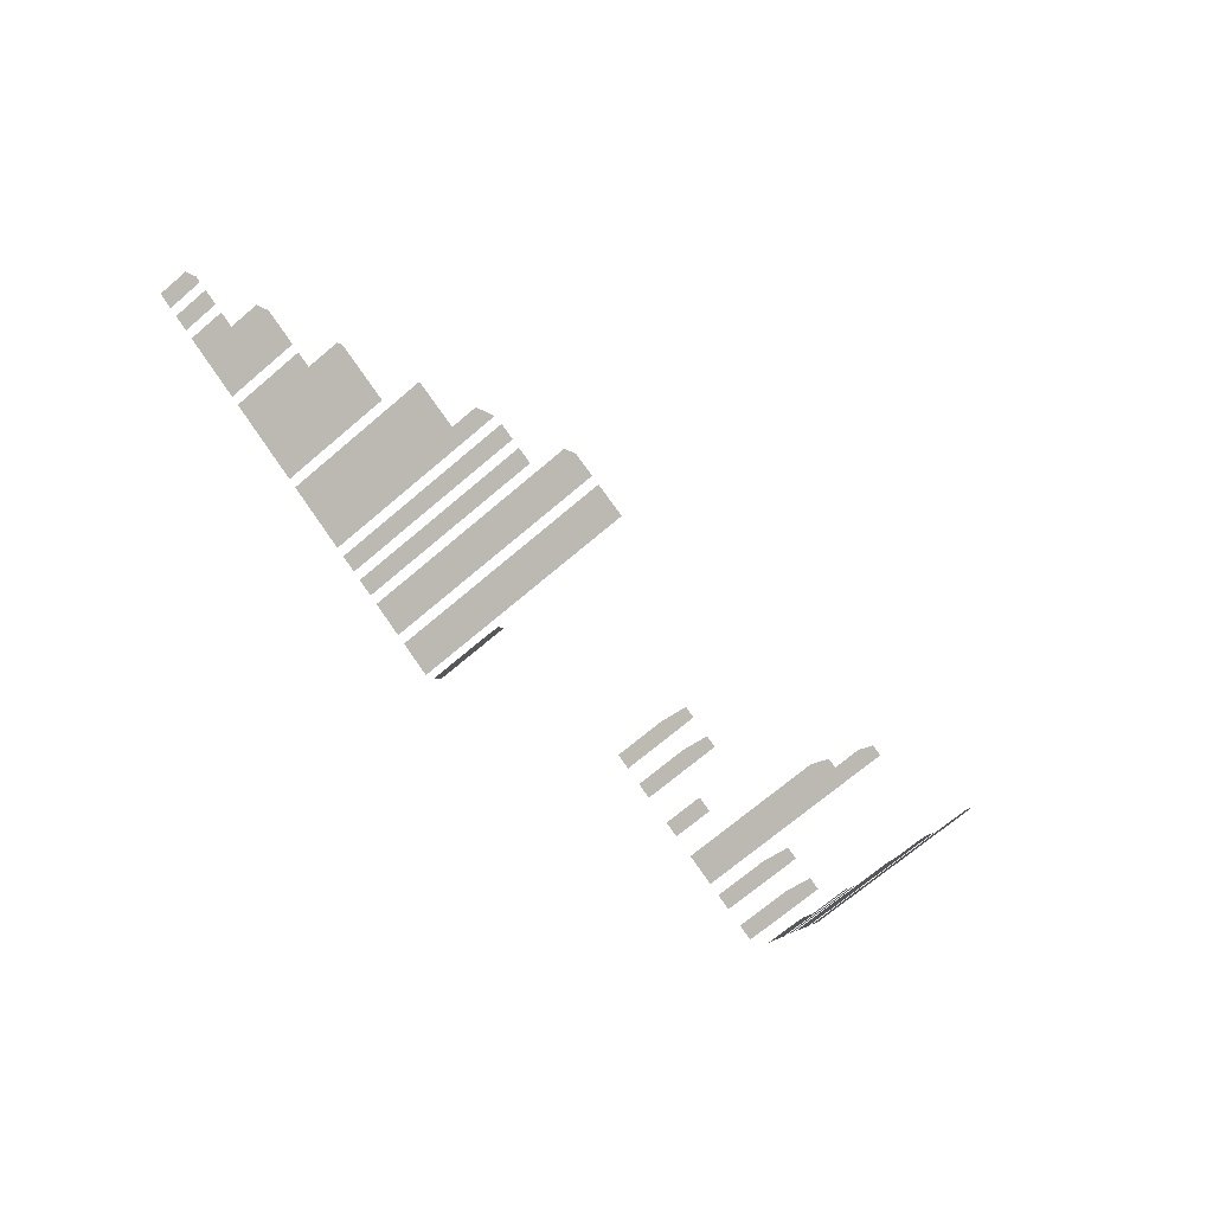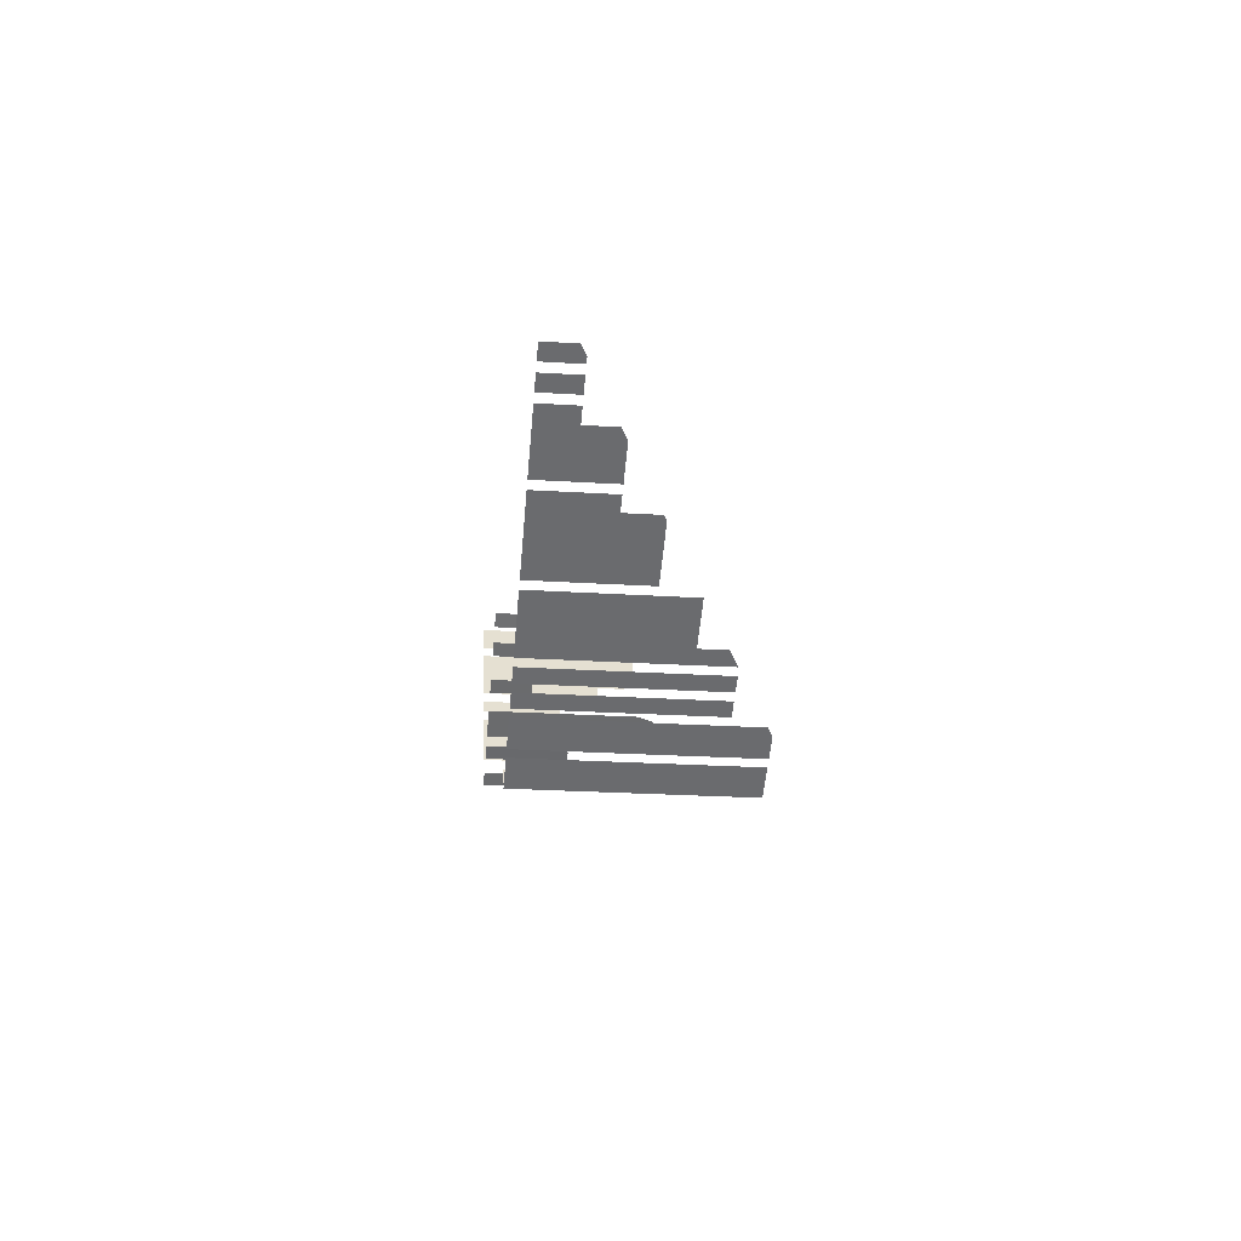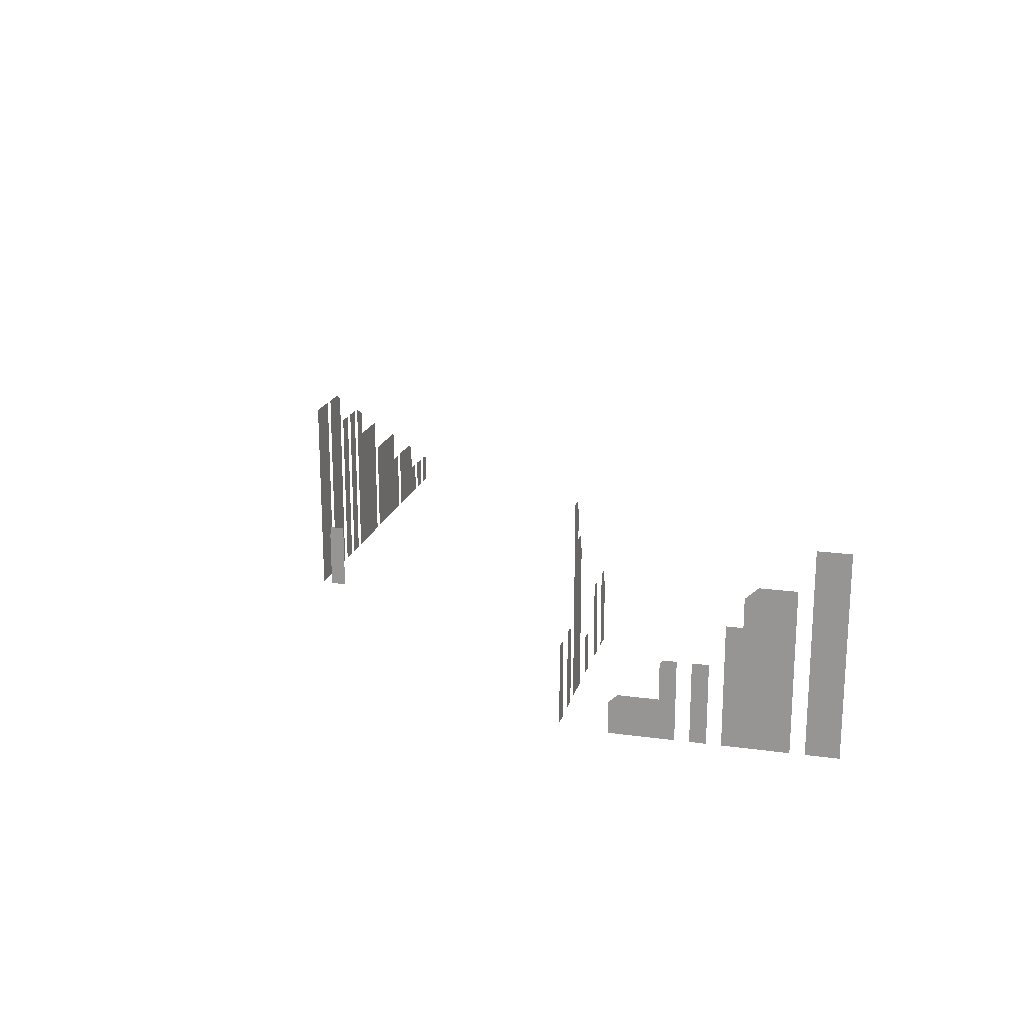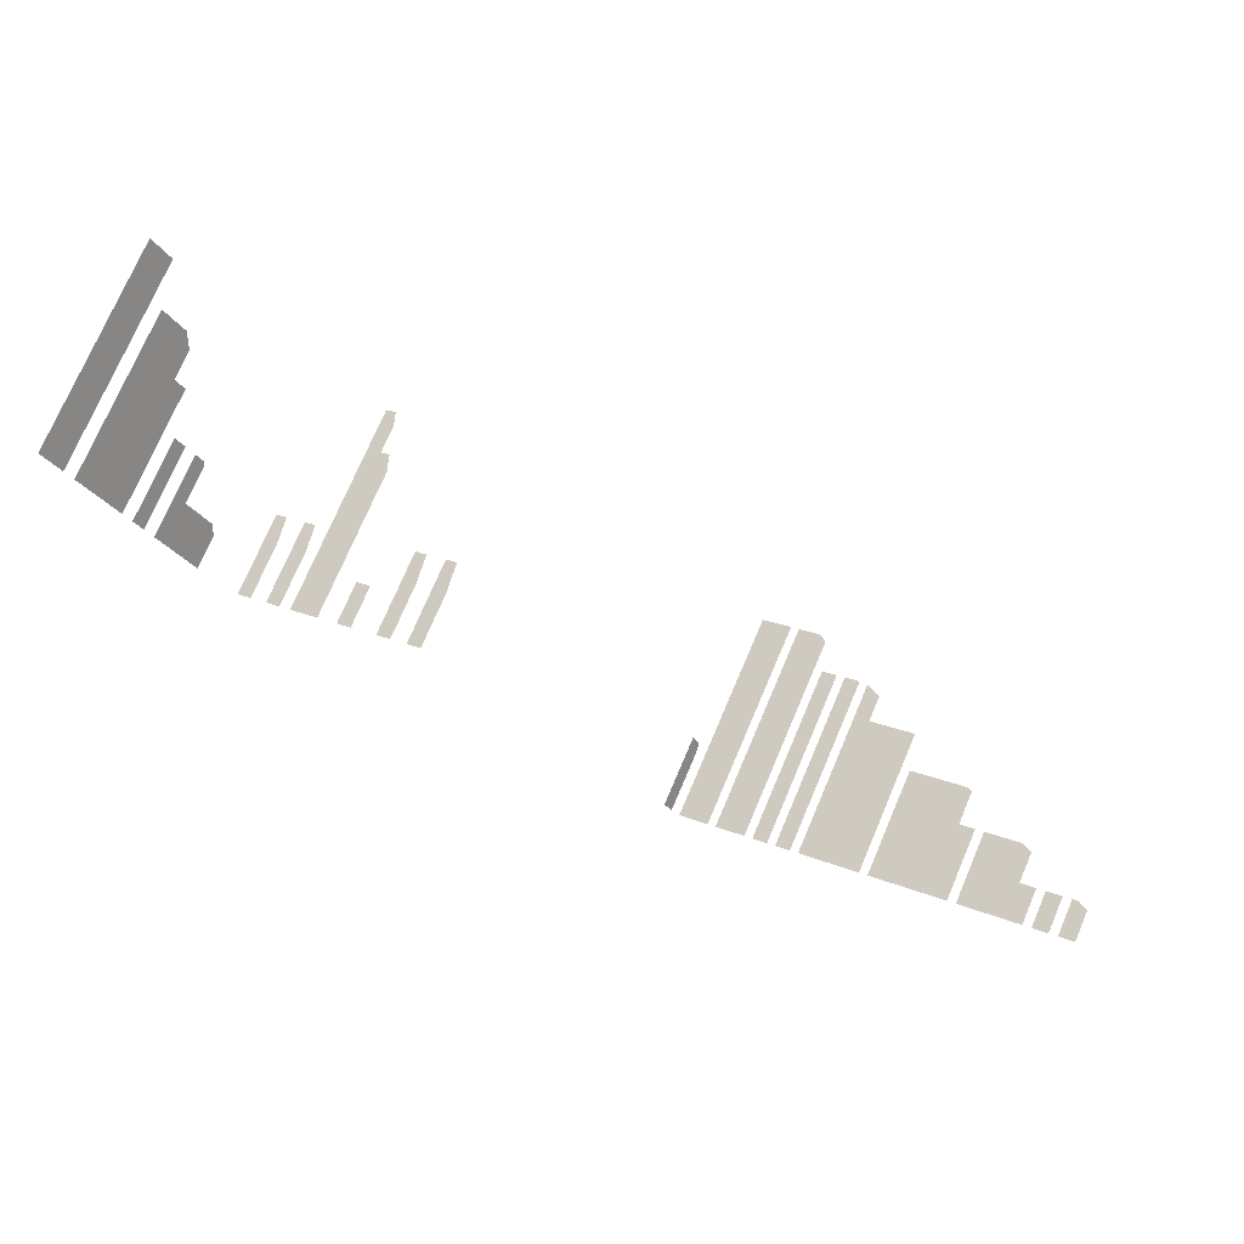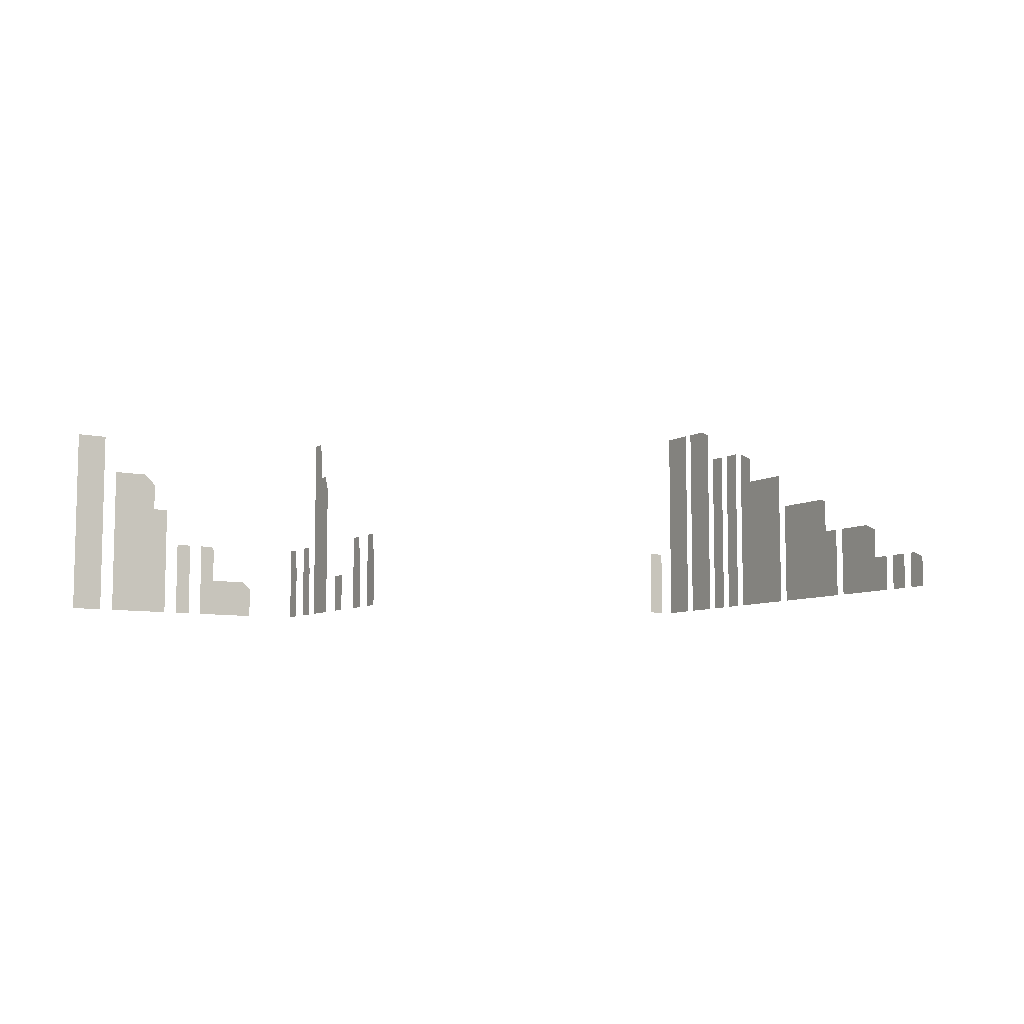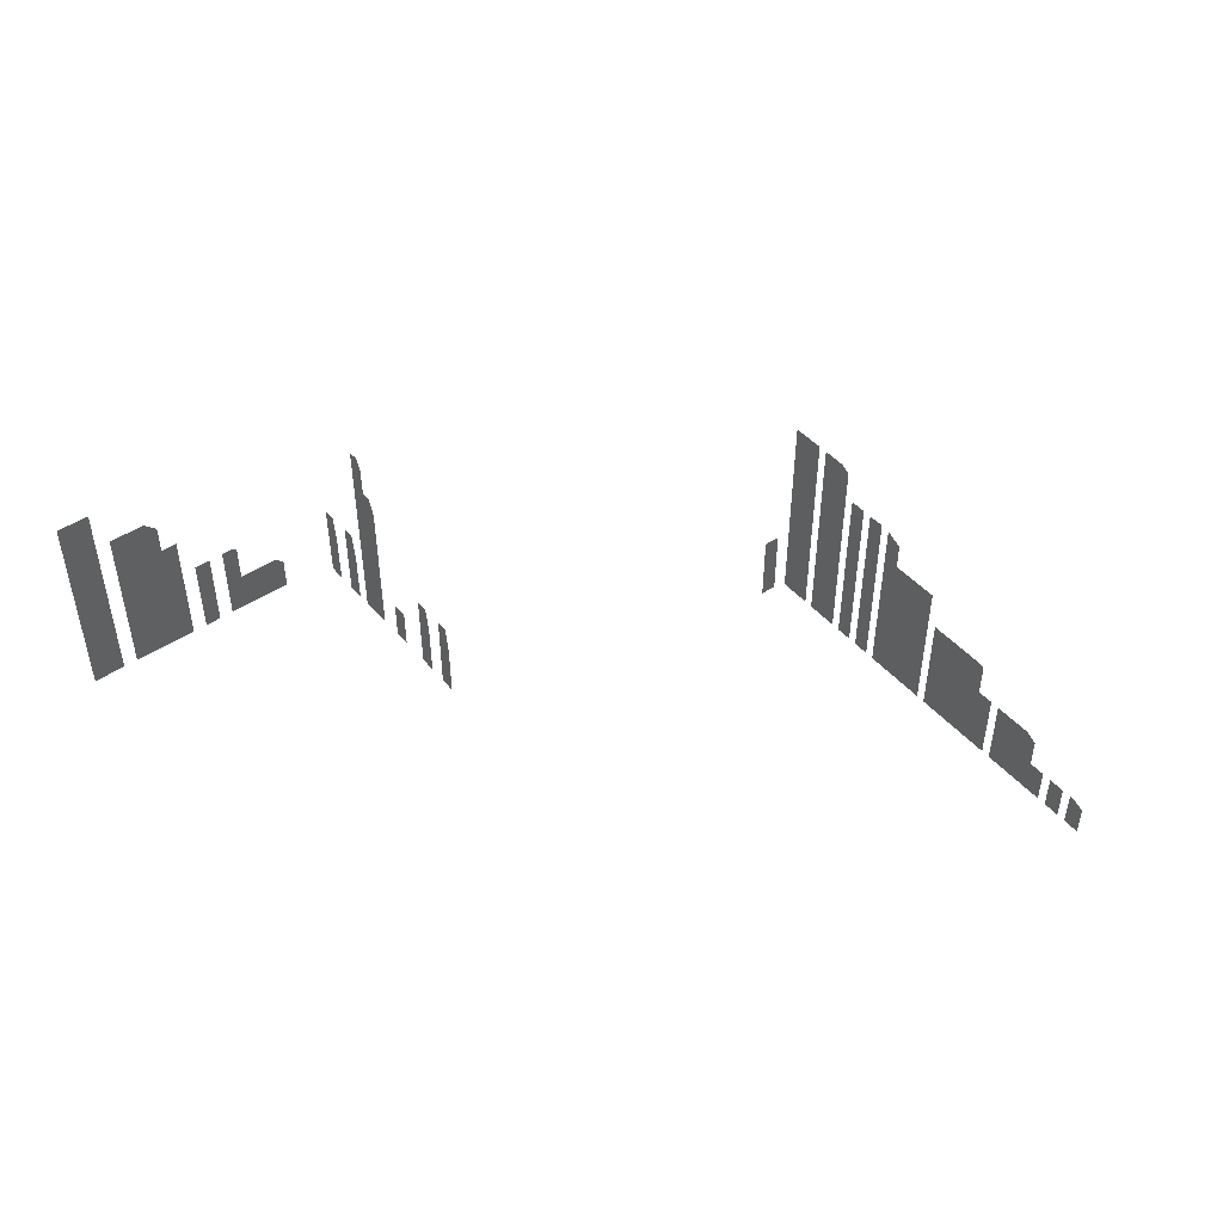
<metadata>
{"format":"obj","ext":"obj","renderer":"f3d","projection":"perspective","resolution":1024,"background":"white","views":[{"elev":-70.7,"azim":-49.6,"up":"+Y"},{"elev":-25.3,"azim":-95.8,"up":"+Y"},{"elev":18.9,"azim":76.5,"up":"+Z"},{"elev":75.4,"azim":-156.8,"up":"+Y"},{"elev":-7.8,"azim":-150.7,"up":"+Z"},{"elev":45.6,"azim":-155.8,"up":"+Z"}]}
</metadata>
<code>
o geometryt000010000010000110010110000110000110100000000110st27_M
v 671.9 -317.9 111.1
v 671.9 -317.9 108.2
v 673.3 -318.6 108.2
v 672.8 -318.4 111.6
v 673.3 -318.6 111.6
v 674 -319 108.2
v 675.4 -319.8 108.2
v 675.4 -319.8 111.6
v 674 -319 111.6
v 677.6 -320.9 111.6
v 676.2 -320.2 108.2
v 681.7 -323.1 108.2
v 676.2 -320.2 111.6
v 681.7 -323.1 115
v 678.5 -321.4 115
v 677.6 -320.9 114.4
v 683.8 -324.2 115
v 682.4 -323.5 108.2
v 689.3 -327.1 108.2
v 682.4 -323.5 115
v 689.3 -327.1 118.3
v 684.2 -324.5 118.3
v 683.8 -324.2 118.1
v 694.2 -329.7 121.7
v 690.1 -327.6 108.2
v 695.6 -330.5 108.2
v 690.1 -327.6 121.7
v 695.6 -330.5 125
v 694.2 -329.7 124.2
v 696.3 -330.9 108.2
v 697.7 -331.6 108.2
v 697.7 -331.6 125.1
v 696.3 -330.9 125.1
v 698.5 -332 125.1
v 698.5 -332 108.2
v 699.8 -332.7 108.2
v 699.8 -332.7 125.1
v 700.6 -333.1 127.9
v 700.6 -333.1 108.2
v 703.3 -334.6 108.2
v 703.3 -334.6 128.4
v 701.4 -333.6 128.4
v 704.1 -335 108.2
v 706.8 -336.5 108.2
v 706.8 -336.5 128.4
v 704.1 -335 128.4
v 707.6 -335.7 114
v 707.6 -335.7 108.2
v 708.4 -334.3 108.2
v 708.4 -334.3 115
v 707.7 -335.6 115
v 730.5 -310.3 113.4
v 730.5 -310.3 108.2
v 731.8 -311 108.2
v 731.8 -311 116.1
v 730.8 -310.4 116.1
v 733.4 -311.9 113.6
v 733.4 -311.9 108.2
v 734.8 -312.6 108.2
v 734.8 -312.6 116.1
v 733.7 -312.1 116.1
v 737.3 -313.9 112
v 737.3 -313.9 108.2
v 738.6 -314.7 108.2
v 738.6 -314.7 112.2
v 737.3 -314 112.2
v 740.6 -315.7 122.3
v 740.6 -315.7 108.2
v 743.4 -317.2 108.2
v 743.4 -317.2 127.9
v 742 -316.4 123.9
v 742.4 -316.6 127.9
v 742 -316.4 126.6
v 741.1 -316 123.9
v 744.5 -317.7 113.5
v 744.5 -317.7 108.2
v 745.9 -318.4 108.2
v 745.9 -318.4 116.1
v 744.8 -317.9 116.1
v 747.5 -319.3 113.5
v 747.5 -319.3 108.2
v 748.8 -320 108.2
v 748.8 -320 116.1
v 747.8 -319.4 116.1
v 754.1 -312 112.2
v 751.9 -316.1 108.2
v 754.8 -310.7 108.2
v 752.3 -315.4 112.2
v 751.9 -316.1 111.4
v 754.8 -310.7 116.1
v 754.3 -311.7 116.1
v 754.1 -312 115.8
v 755.5 -309.4 116.1
v 755.5 -309.4 108.2
v 756.2 -308.1 108.2
v 756.2 -308.1 116.1
v 757.6 -305.5 120
v 756.9 -306.8 108.2
v 759.8 -301.3 108.2
v 756.9 -306.8 120
v 759.8 -301.3 123.9
v 758.2 -304.4 123.9
v 757.6 -305.5 122.8
v 760.4 -300.1 108.2
v 761.9 -297.4 108.2
v 761.9 -297.4 127.9
v 760.4 -300.1 127.9
f 1 2 3
f 4 3 5
f 4 1 3
f 6 7 8
f 9 6 8
f 10 11 12
f 13 11 10
f 14 10 12
f 15 10 14
f 17 18 19
f 20 18 17
f 21 17 19
f 22 17 21
f 22 23 17
f 24 25 26
f 27 25 24
f 28 24 26
f 29 24 28
f 30 31 32
f 33 30 32
f 34 35 36
f 34 36 37
f 38 39 40
f 41 38 40
f 42 38 41
f 43 44 45
f 46 43 45
f 47 48 49
f 50 47 49
f 51 47 50
f 52 53 54
f 55 52 54
f 56 52 55
f 57 58 59
f 60 57 59
f 61 57 60
f 62 63 64
f 65 62 64
f 66 62 65
f 67 68 69
f 70 71 69
f 71 67 69
f 72 73 70
f 70 73 71
f 74 67 71
f 75 76 77
f 78 75 77
f 79 75 78
f 80 81 82
f 83 80 82
f 84 80 83
f 85 86 87
f 88 86 85
f 89 86 88
f 90 85 87
f 91 92 90
f 90 92 85
f 93 94 95
f 93 95 96
f 101 97 99
f 101 102 97
f 102 103 97
f 104 105 106
f 107 104 106
f 15 16 10
f 97 98 99
f 100 98 97

</code>
